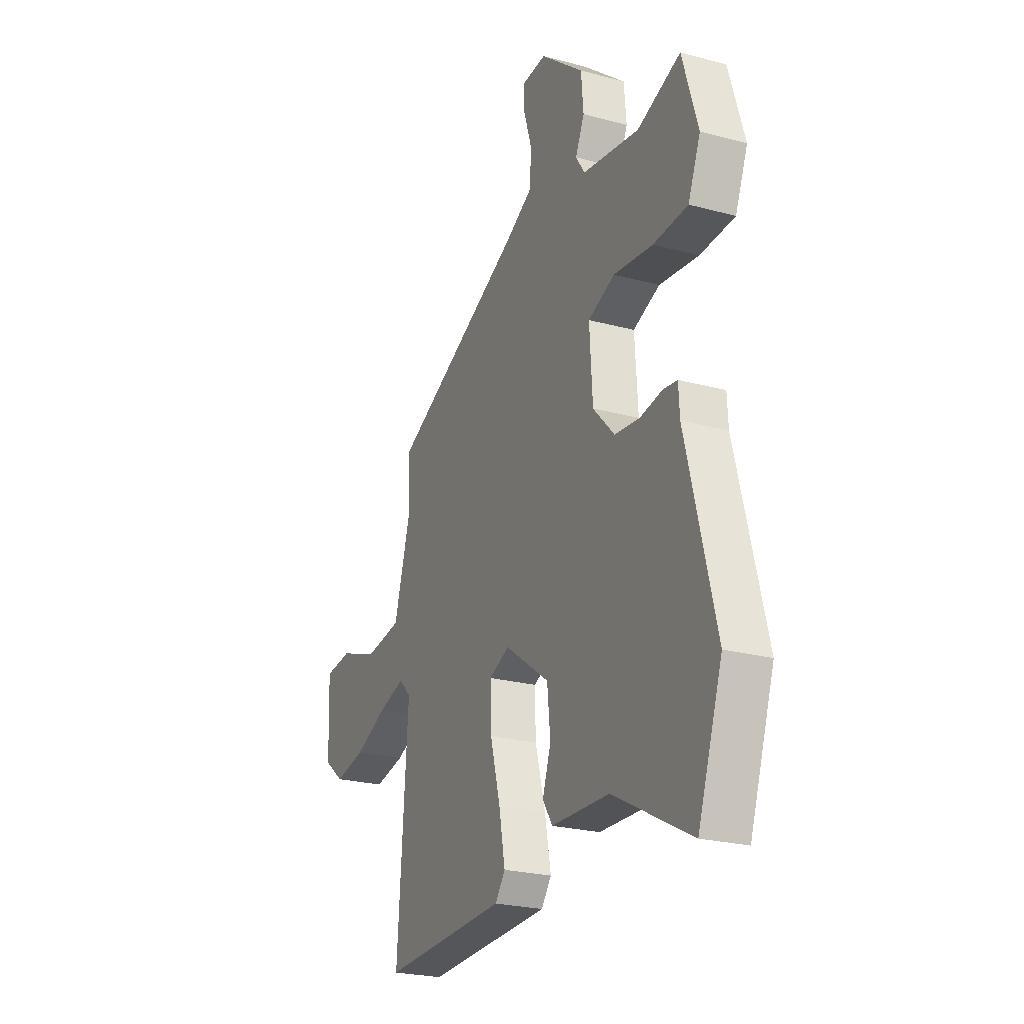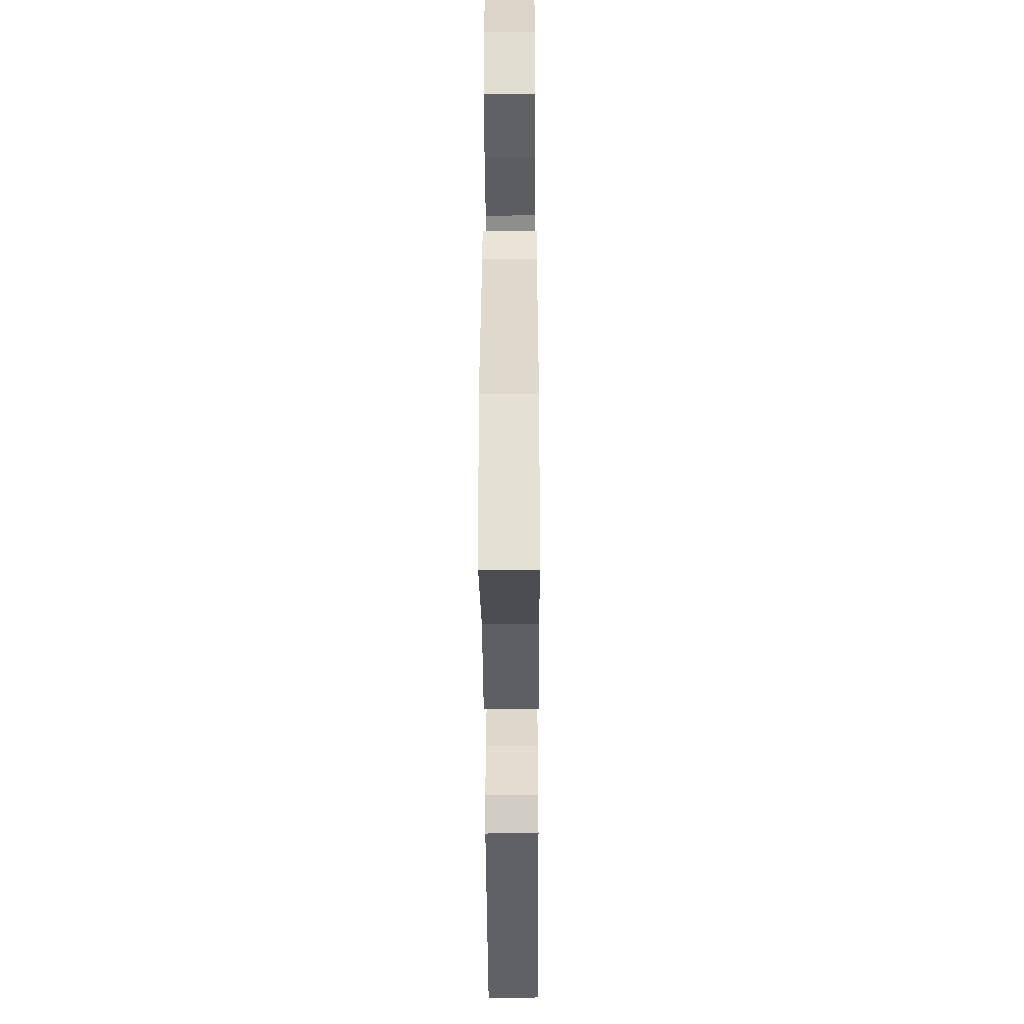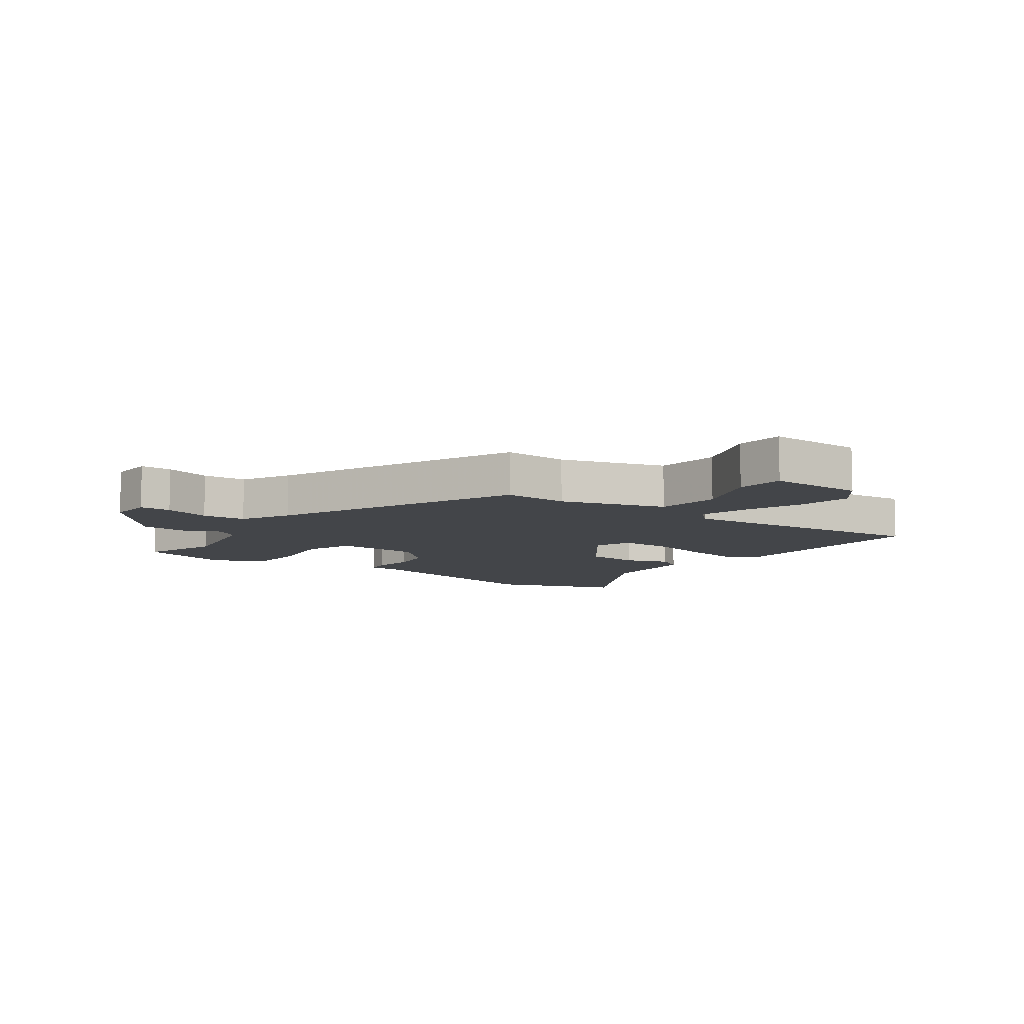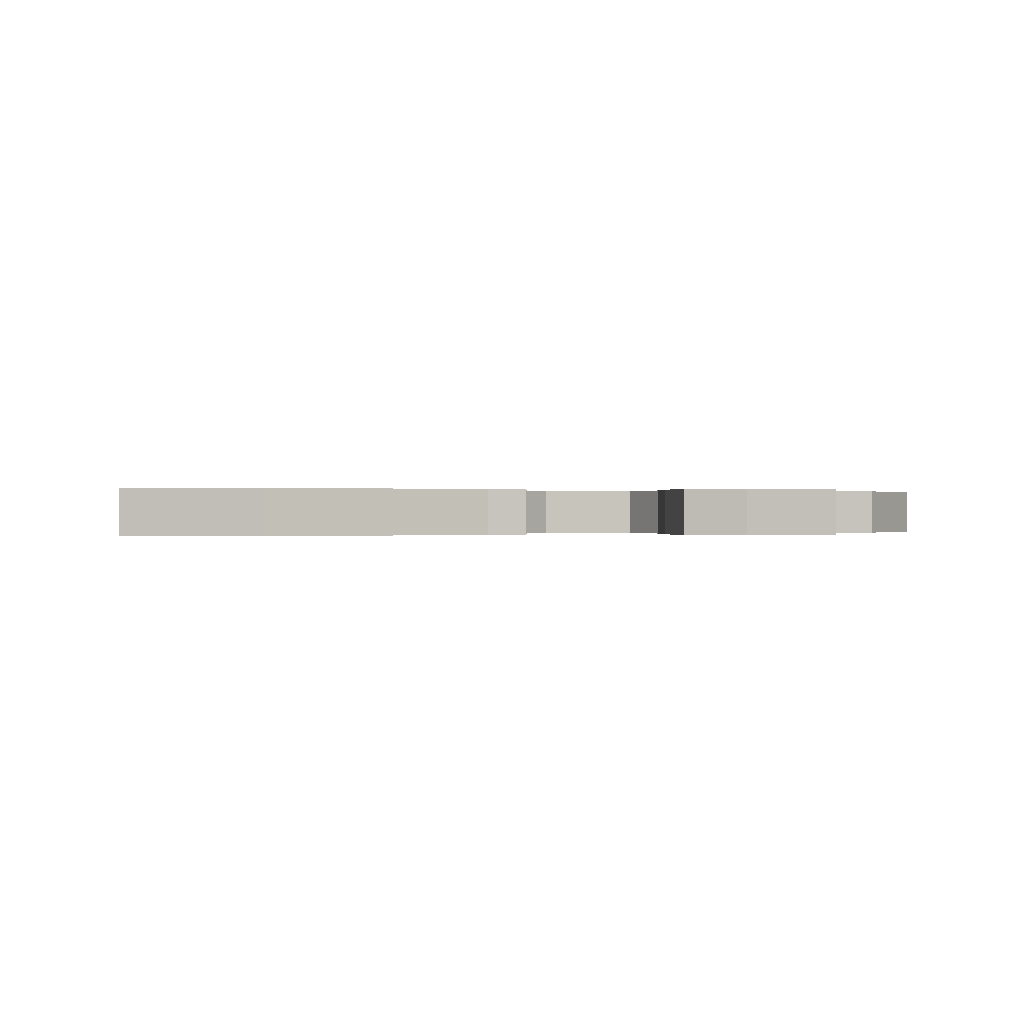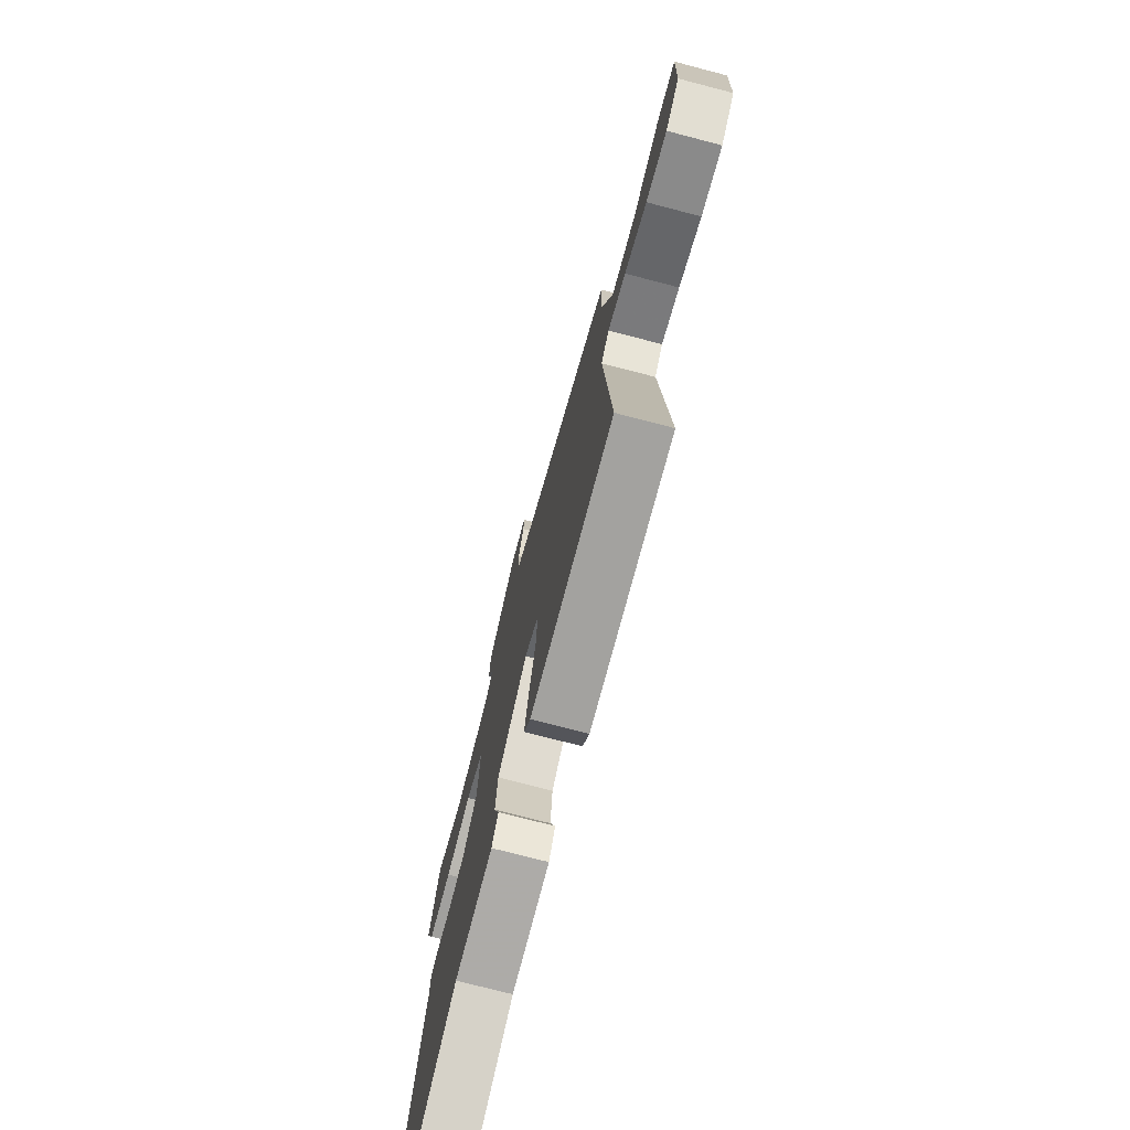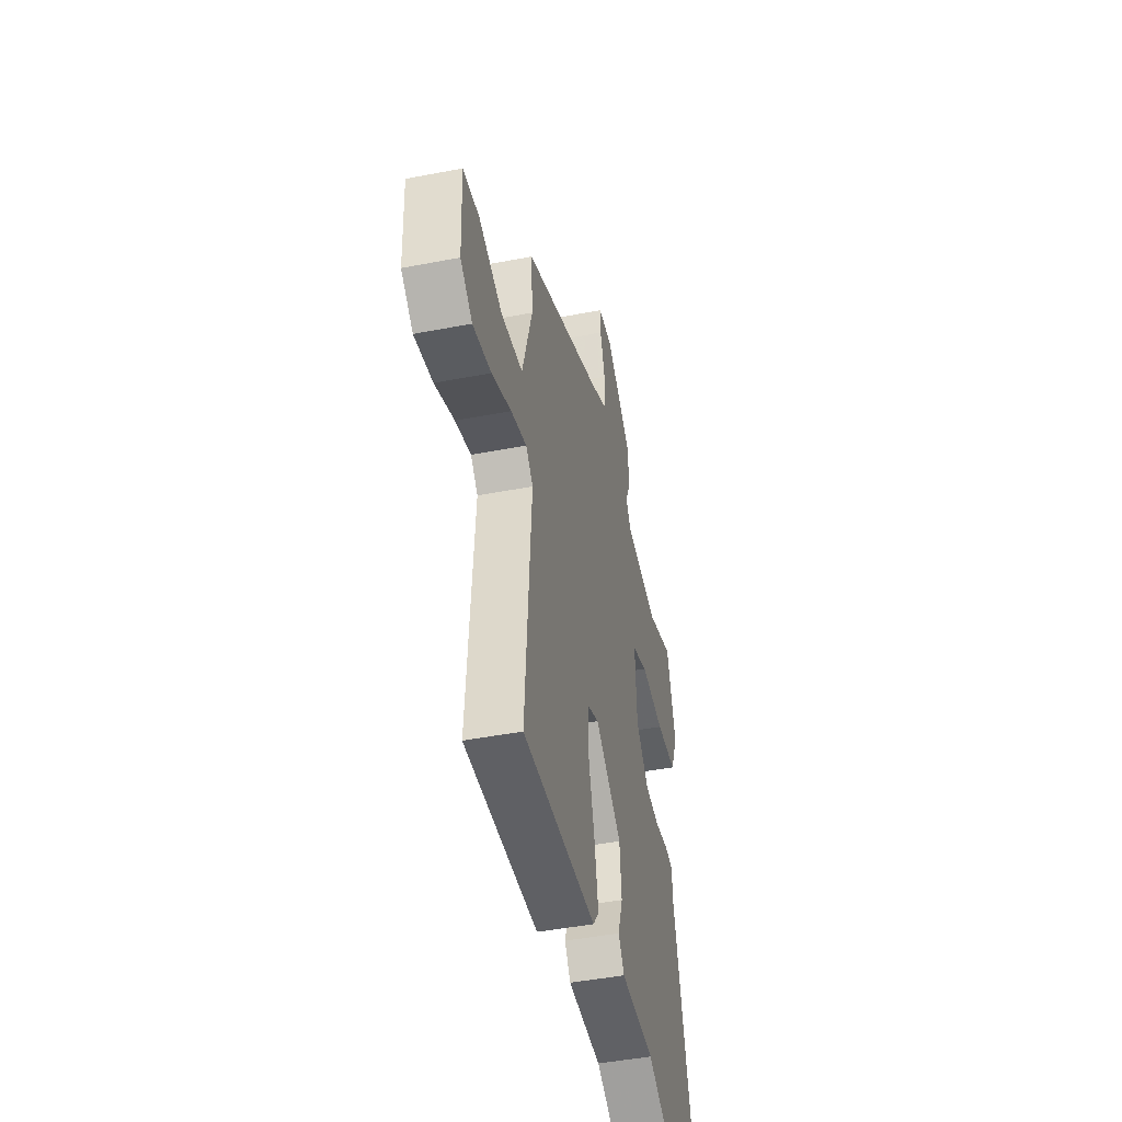
<metadata>
{"format":"obj","ext":"obj","renderer":"f3d","projection":"perspective","resolution":1024,"background":"white","views":[{"elev":-24.2,"azim":-114.0,"up":"+Z"},{"elev":-43.7,"azim":-89.7,"up":"+Z"},{"elev":-8.7,"azim":55.2,"up":"+Y"},{"elev":-0.0,"azim":-98.5,"up":"+Y"},{"elev":-74.5,"azim":75.4,"up":"+Z"},{"elev":-45.3,"azim":102.6,"up":"+Z"}]}
</metadata>
<code>
v 0.494 0.07 -0.532
v 0.122 0.07 -0.519
v 0.092 0.07 -0.479
v 0.11 0.07 -0.383
v 0.14 0.07 -0.27
v 0.143 0.07 -0.181
v 0.082 0.07 -0.155
v -0.051 0.07 -0.251
v -0.06 0.07 -0.342
v -0.035 0.07 -0.415
v -0.064 0.07 -0.46
v -0.236 0.07 -0.466
v -0.469 0.07 -0.589
v -0.542 0.07 -0.378
v -0.456 0.07 -0.038
v -0.453 0.07 0.021
v -0.411 0.07 0.027
v -0.344 0.07 0.016
v -0.27 0.07 0.025
v -0.206 0.07 0.093
v -0.197 0.07 0.235
v -0.277 0.07 0.266
v -0.394 0.07 0.251
v -0.497 0.07 0.256
v -0.534 0.07 0.346
v -0.488 0.07 0.498
v -0.359 0.07 0.452
v -0.189 0.07 0.48
v -0.162 0.07 0.521
v -0.189 0.07 0.579
v -0.182 0.07 0.659
v -0.052 0.07 0.766
v 0.021 0.07 0.761
v 0.02 0.07 0.708
v -0.004 0.07 0.631
v 0 0.07 0.558
v 0.081 0.07 0.514
v 0.482 0.07 0.327
v 0.475 0.07 0.218
v 0.526 0.07 0.043
v 0.634 0.07 0.028
v 0.752 0.07 0.07
v 0.833 0.07 0.061
v 0.827 0.07 -0.1
v 0.767 0.07 -0.147
v 0.675 0.07 -0.129
v 0.577 0.07 -0.088
v 0.498 0.07 -0.065
v 0.462 0.07 -0.101
v 0.494 0 -0.532
v 0.122 0 -0.519
v 0.092 0 -0.479
v 0.11 0 -0.383
v 0.14 0 -0.27
v 0.143 0 -0.181
v 0.082 0 -0.155
v -0.051 0 -0.251
v -0.06 0 -0.342
v -0.035 0 -0.415
v -0.064 0 -0.46
v -0.236 0 -0.466
v -0.469 0 -0.589
v -0.542 0 -0.378
v -0.456 0 -0.038
v -0.453 0 0.021
v -0.411 0 0.027
v -0.344 0 0.016
v -0.27 0 0.025
v -0.206 0 0.093
v -0.197 0 0.235
v -0.277 0 0.266
v -0.394 0 0.251
v -0.497 0 0.256
v -0.534 0 0.346
v -0.488 0 0.498
v -0.359 0 0.452
v -0.189 0 0.48
v -0.162 0 0.521
v -0.189 0 0.579
v -0.182 0 0.659
v -0.052 0 0.766
v 0.021 0 0.761
v 0.02 0 0.708
v -0.004 0 0.631
v 0 0 0.558
v 0.081 0 0.514
v 0.482 0 0.327
v 0.475 0 0.218
v 0.526 0 0.043
v 0.634 0 0.028
v 0.752 0 0.07
v 0.833 0 0.061
v 0.827 0 -0.1
v 0.767 0 -0.147
v 0.675 0 -0.129
v 0.577 0 -0.088
v 0.498 0 -0.065
v 0.462 0 -0.101
f 45 46 47
f 44 45 47
f 43 44 47
f 42 43 47
f 41 42 47
f 40 41 47 48
f 39 40 48 49
f 37 38 39
f 36 37 39 49
f 33 34 35
f 32 33 35
f 31 32 35
f 30 31 35
f 29 30 35
f 28 29 35 36
f 25 26 27
f 24 25 27
f 23 24 27
f 22 23 27
f 21 22 27 28
f 15 16 17 18
f 15 18 19
f 14 15 19
f 13 14 19
f 12 13 19
f 11 12 19
f 10 11 19
f 9 10 19
f 8 9 19 20
f 3 4 5
f 2 3 5
f 1 2 5
f 49 1 5
f 49 5 6
f 49 6 7
f 36 49 7
f 28 36 7
f 21 28 7
f 7 8 20 21
f 96 95 94
f 96 94 93
f 96 93 92
f 96 92 91
f 96 91 90
f 97 96 90 89
f 98 97 89 88
f 88 87 86
f 98 88 86 85
f 84 83 82
f 84 82 81
f 84 81 80
f 84 80 79
f 84 79 78
f 85 84 78 77
f 76 75 74
f 76 74 73
f 76 73 72
f 76 72 71
f 77 76 71 70
f 67 66 65 64
f 68 67 64
f 68 64 63
f 68 63 62
f 68 62 61
f 68 61 60
f 68 60 59
f 68 59 58
f 69 68 58 57
f 54 53 52
f 54 52 51
f 54 51 50
f 54 50 98
f 55 54 98
f 56 55 98
f 56 98 85
f 56 85 77
f 56 77 70
f 70 69 57 56
f 1 50 51 2
f 2 51 52 3
f 3 52 53 4
f 4 53 54 5
f 5 54 55 6
f 6 55 56 7
f 7 56 57 8
f 8 57 58 9
f 9 58 59 10
f 10 59 60 11
f 11 60 61 12
f 12 61 62 13
f 13 62 63 14
f 14 63 64 15
f 15 64 65 16
f 16 65 66 17
f 17 66 67 18
f 18 67 68 19
f 19 68 69 20
f 20 69 70 21
f 21 70 71 22
f 22 71 72 23
f 23 72 73 24
f 24 73 74 25
f 25 74 75 26
f 26 75 76 27
f 27 76 77 28
f 28 77 78 29
f 29 78 79 30
f 30 79 80 31
f 31 80 81 32
f 32 81 82 33
f 33 82 83 34
f 34 83 84 35
f 35 84 85 36
f 36 85 86 37
f 37 86 87 38
f 38 87 88 39
f 39 88 89 40
f 40 89 90 41
f 41 90 91 42
f 42 91 92 43
f 43 92 93 44
f 44 93 94 45
f 45 94 95 46
f 46 95 96 47
f 47 96 97 48
f 48 97 98 49
f 49 98 50 1

</code>
